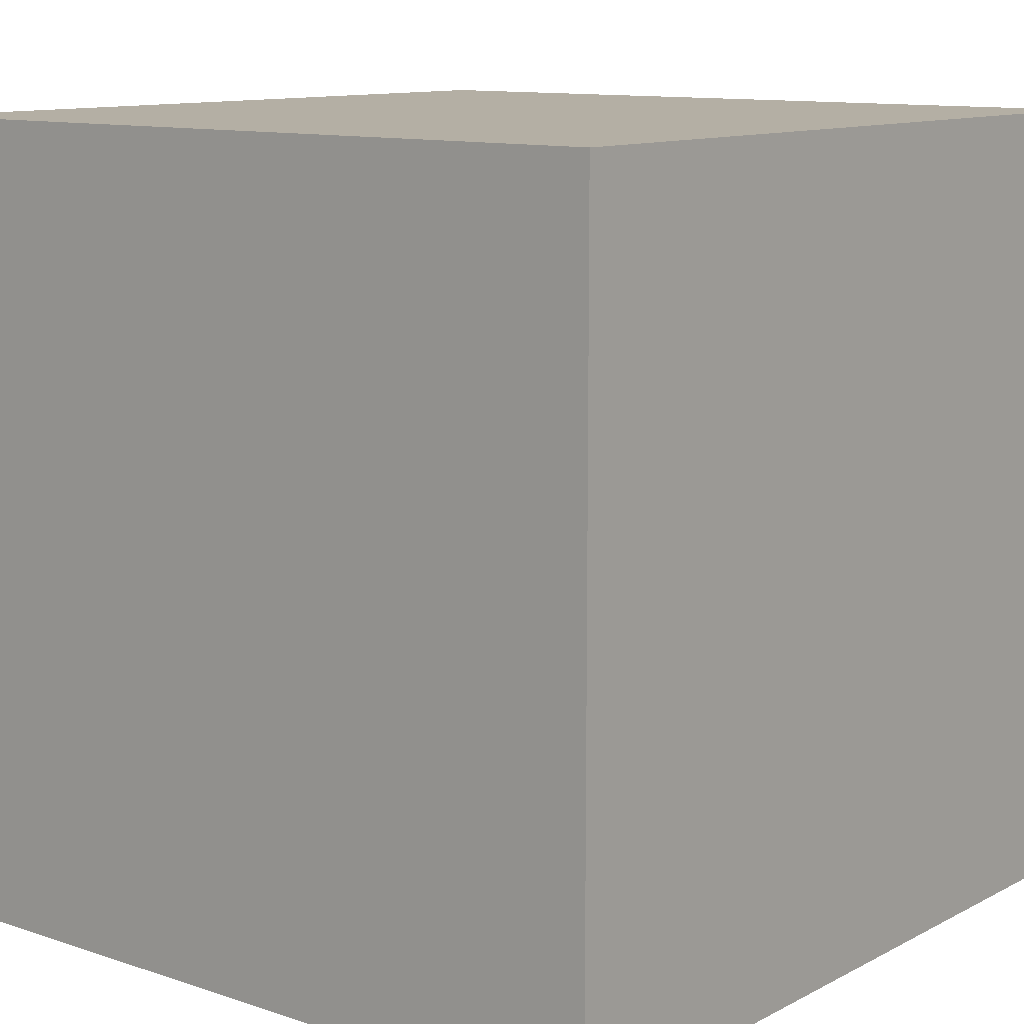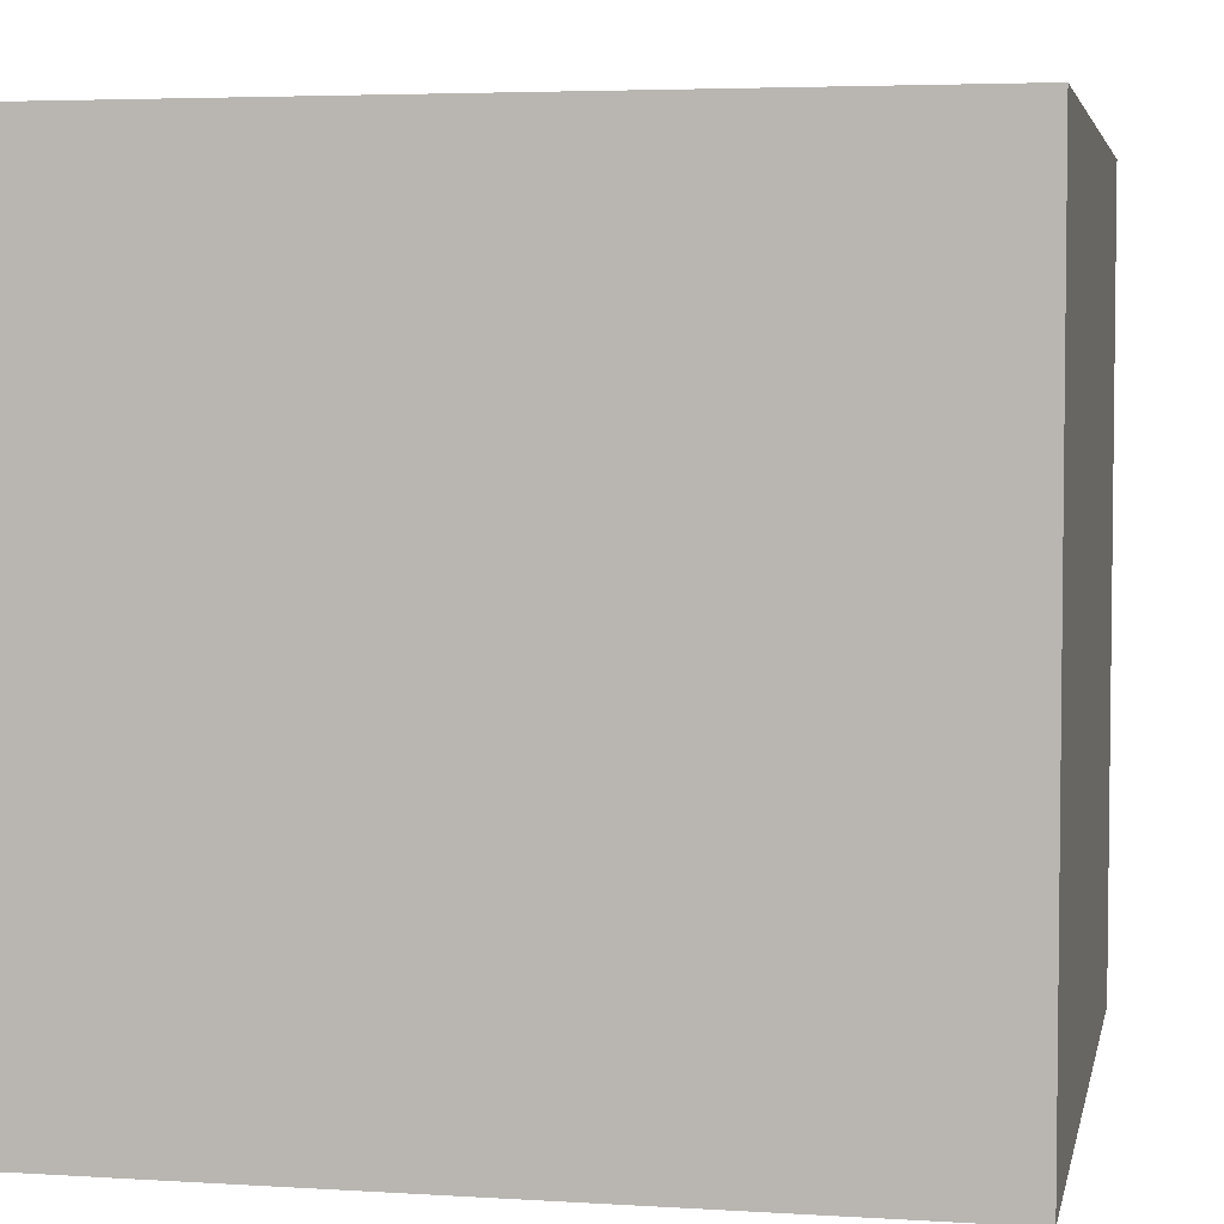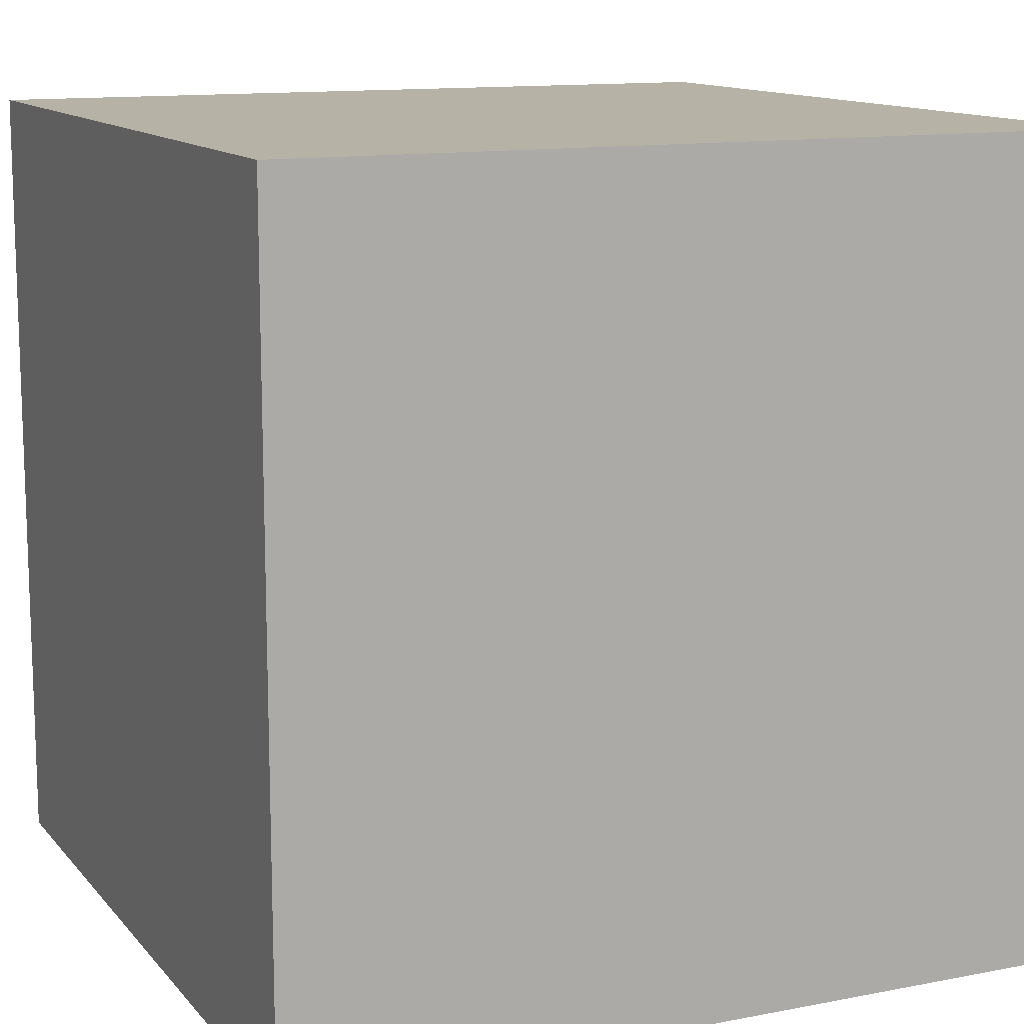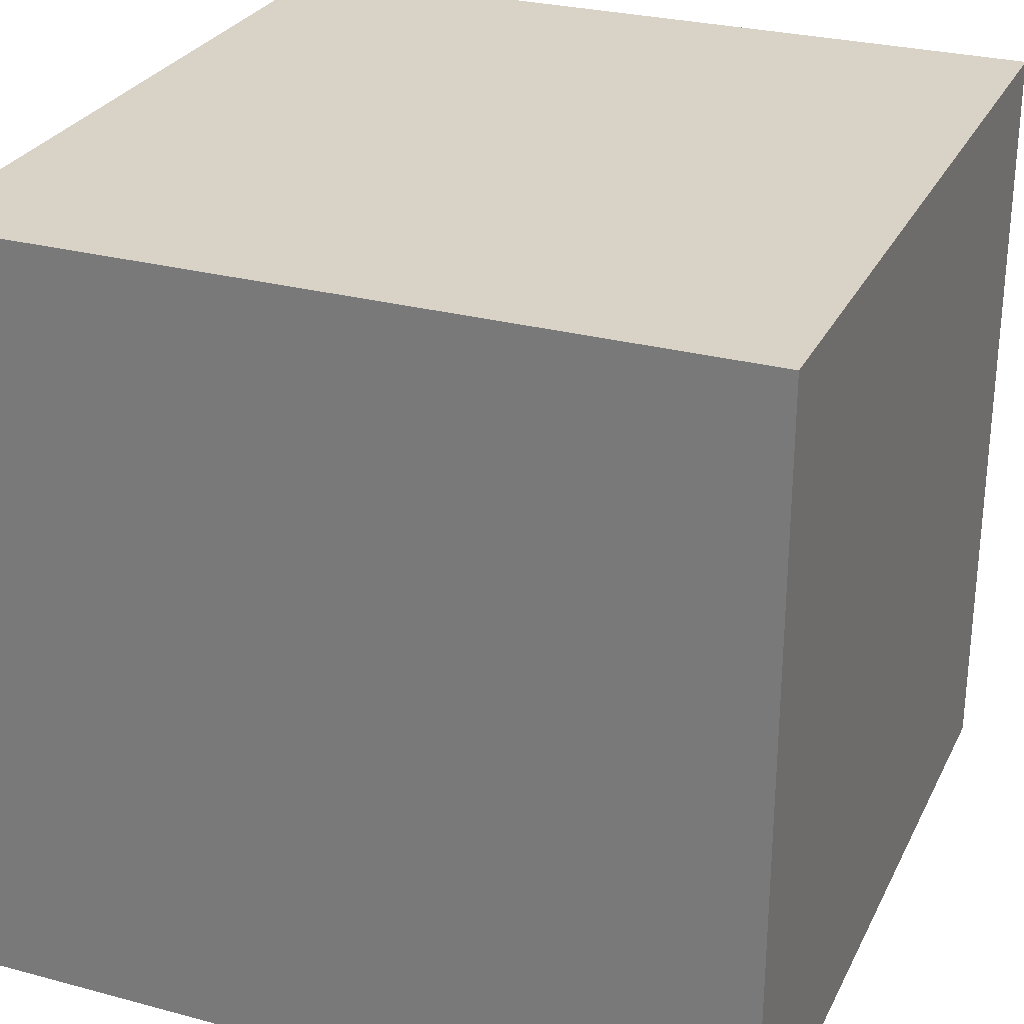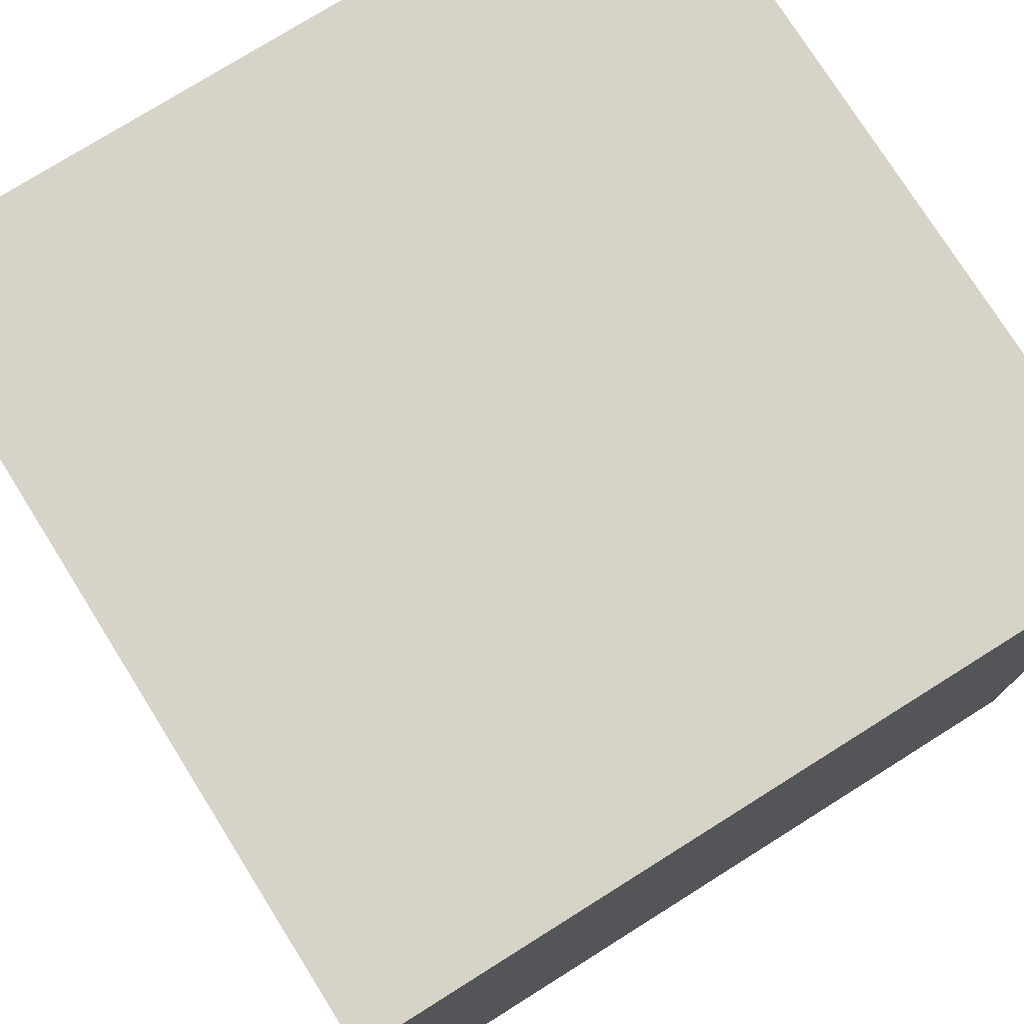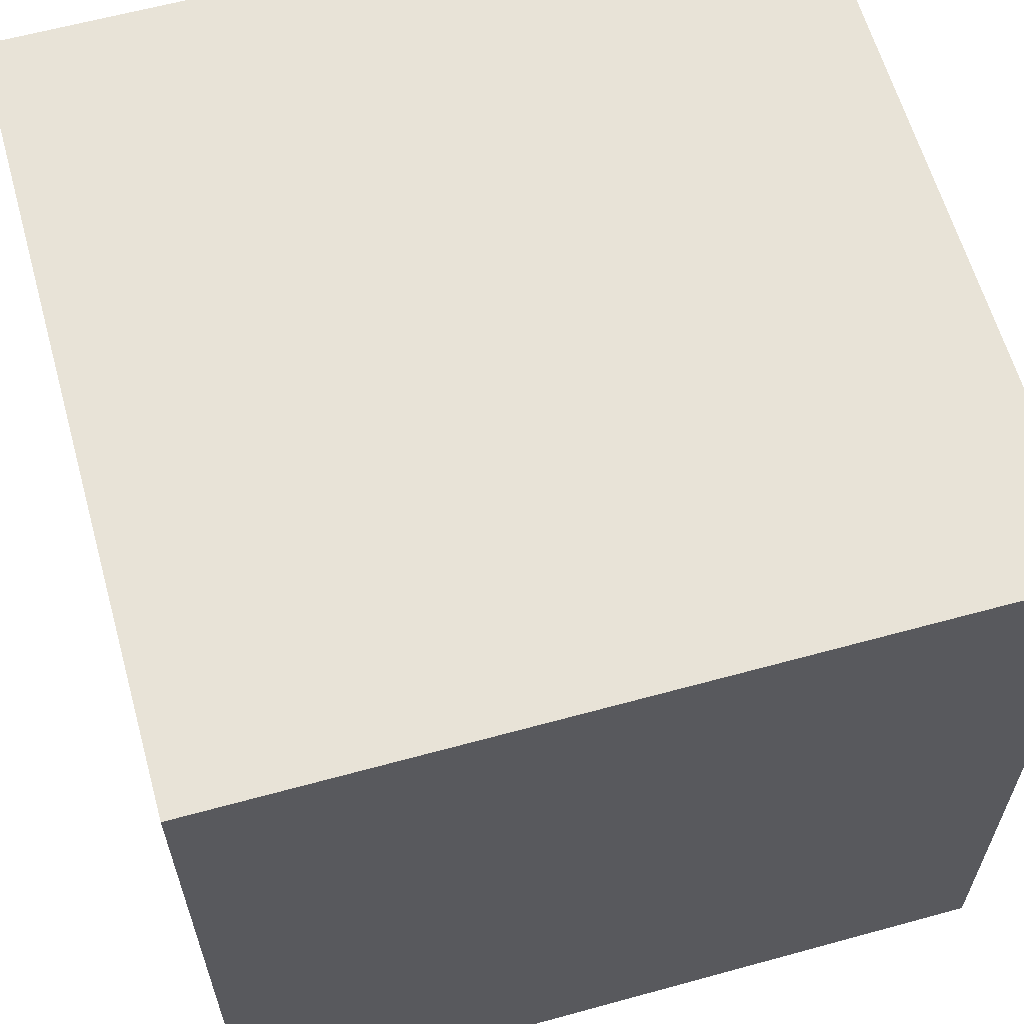
<metadata>
{"format":"obj","ext":"obj","renderer":"f3d","projection":"perspective","resolution":1024,"background":"white","views":[{"elev":11.3,"azim":128.9,"up":"+Z"},{"elev":4.3,"azim":11.4,"up":"+Y"},{"elev":12.5,"azim":65.7,"up":"+Z"},{"elev":28.0,"azim":22.1,"up":"+Z"},{"elev":76.3,"azim":147.9,"up":"+Z"},{"elev":61.8,"azim":164.4,"up":"+Z"}]}
</metadata>
<code>
o Cube
v -0.6781 -1.116 2.475
v -0.6781 -1.116 4.475
v -2.678 -1.116 4.475
v -2.678 -1.116 2.475
v -0.678 0.8843 2.475
v -0.6781 0.8843 4.475
v -2.678 0.8843 4.475
v -2.678 0.8843 2.475
f 2 3 4
f 8 7 6
f 5 6 2
f 6 7 3
f 7 8 4
f 1 4 8
f 1 2 4
f 5 8 6
f 1 5 2
f 2 6 3
f 3 7 4
f 5 1 8

</code>
